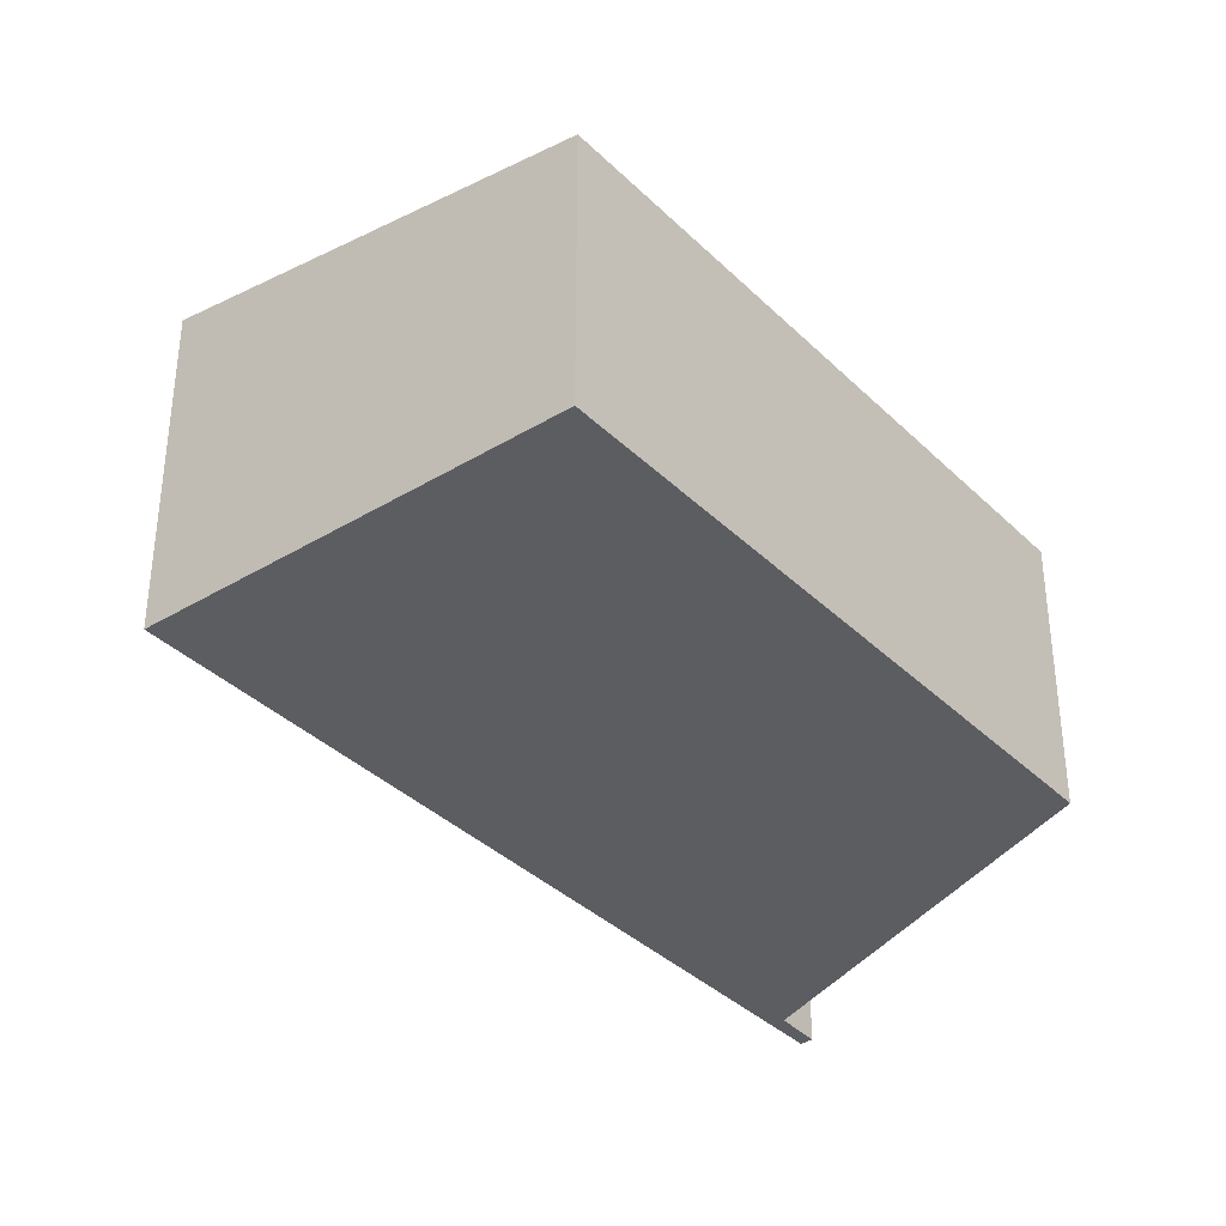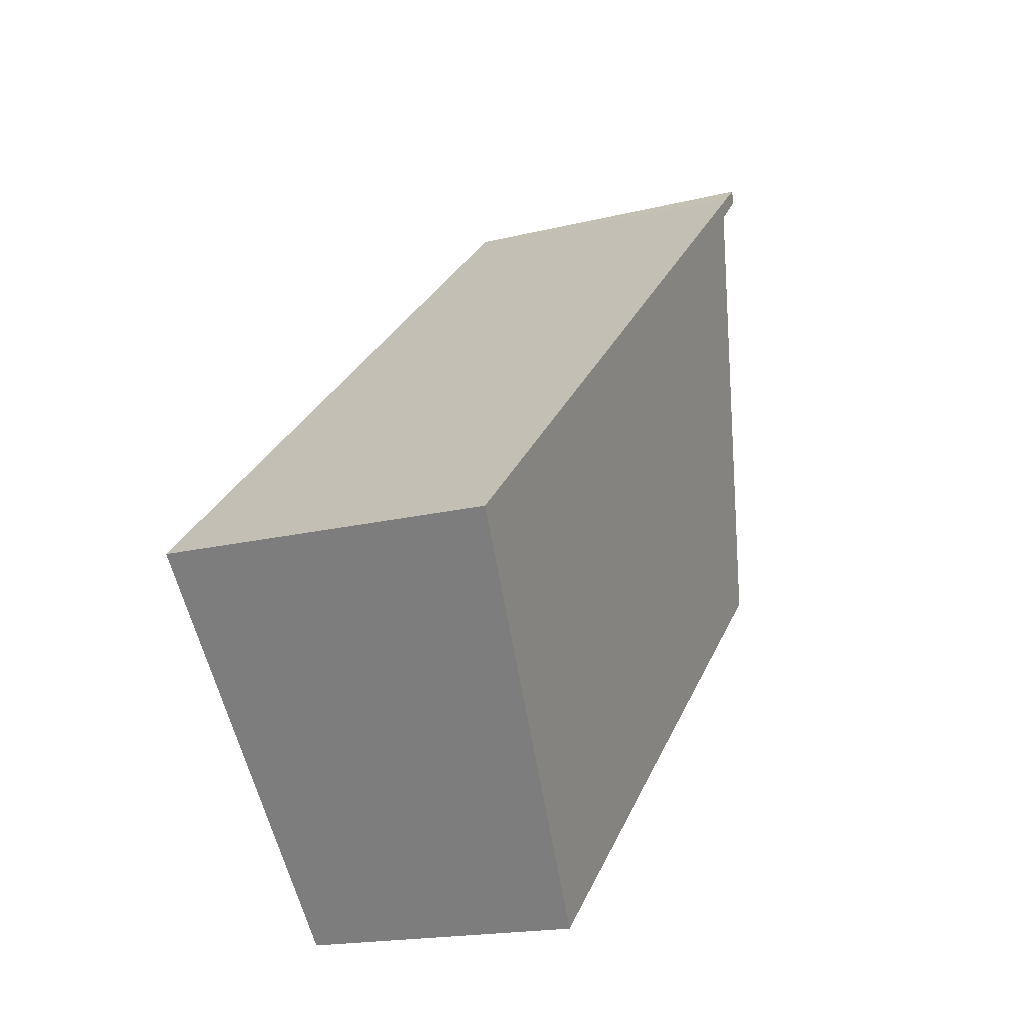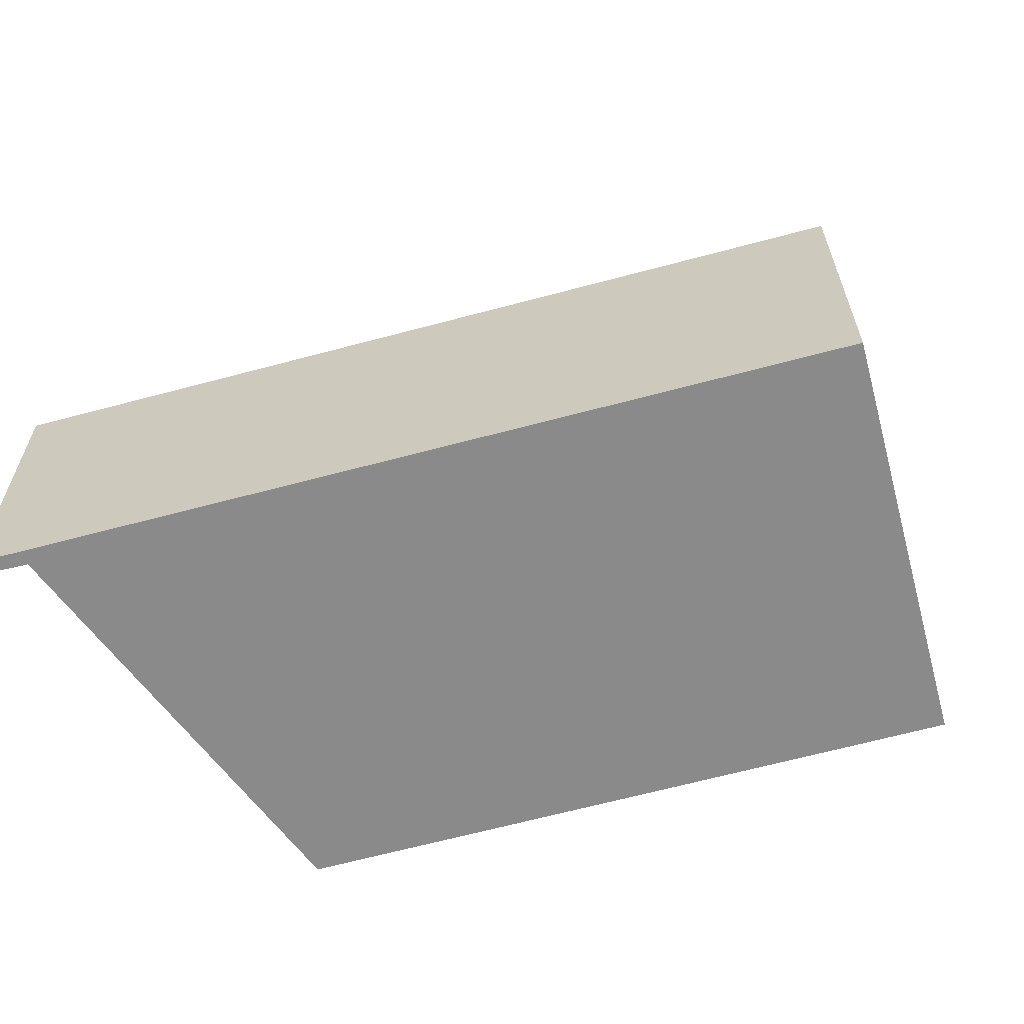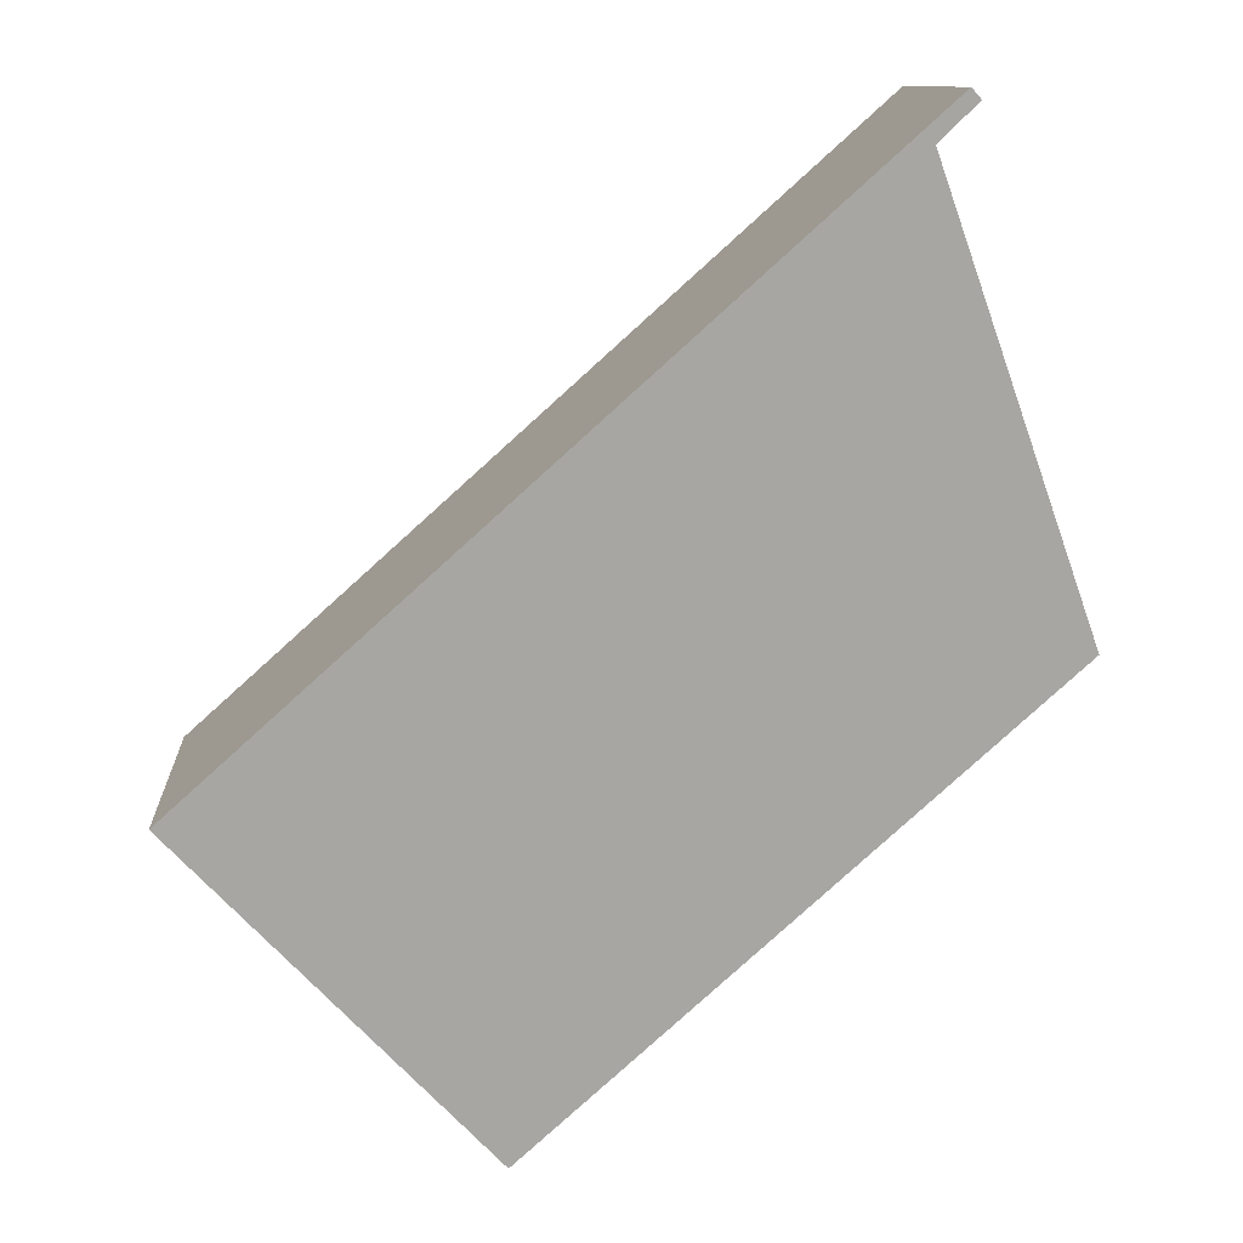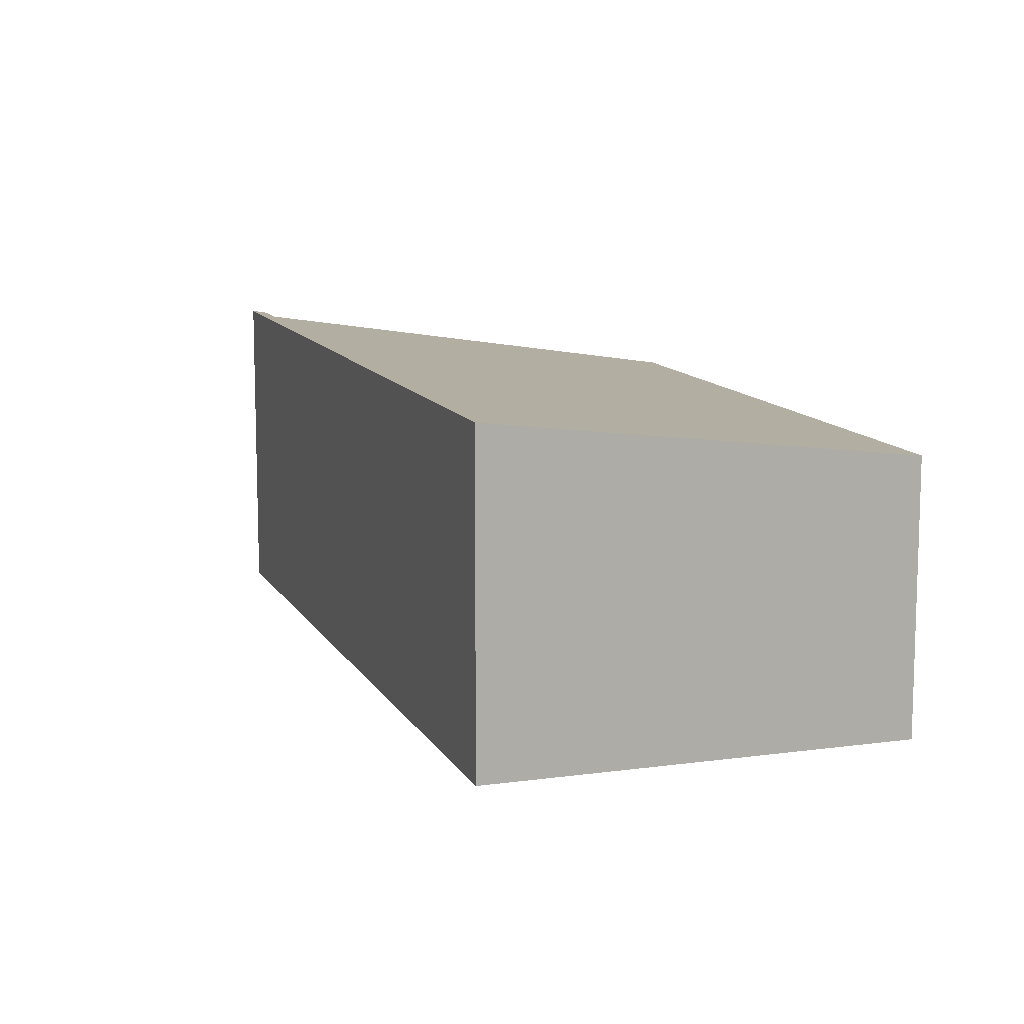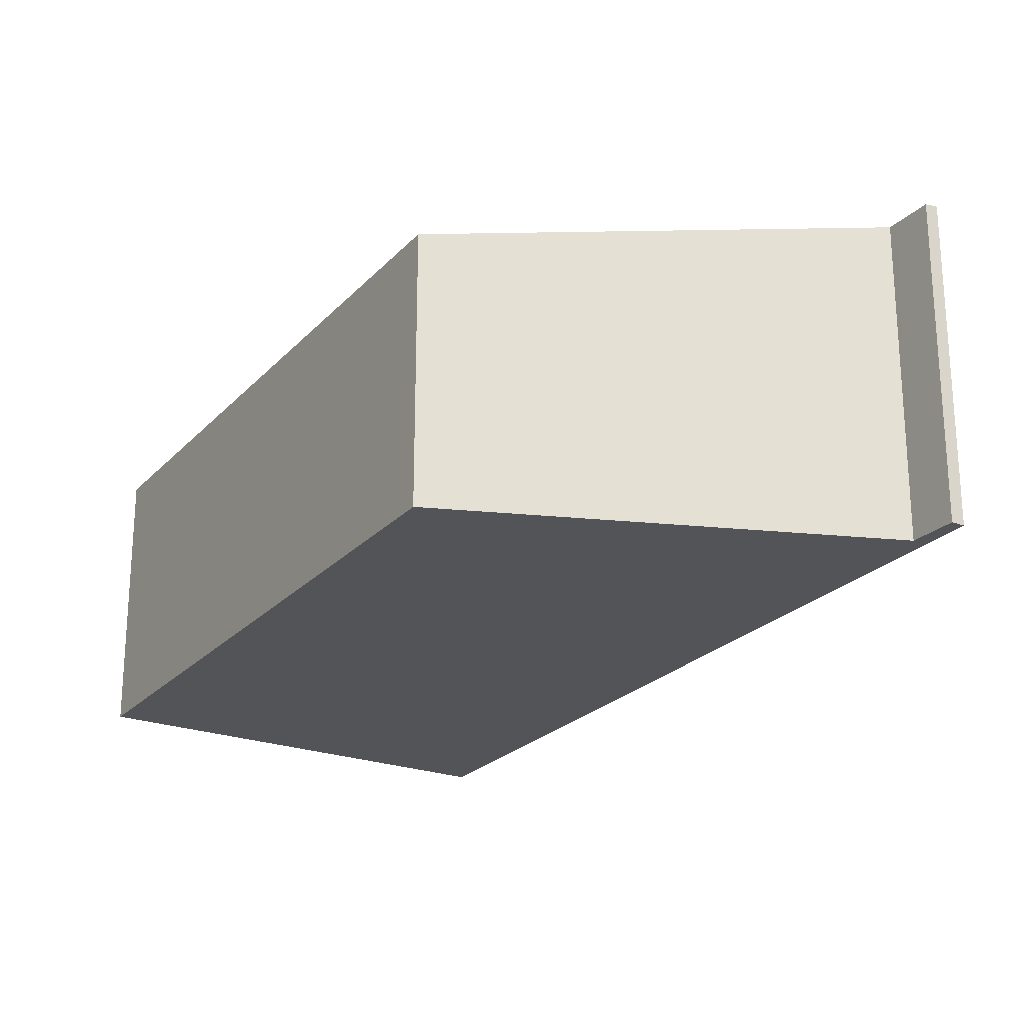
<metadata>
{"format":"obj","ext":"obj","renderer":"f3d","projection":"perspective","resolution":1024,"background":"white","views":[{"elev":-36.4,"azim":170.4,"up":"+Y"},{"elev":-18.3,"azim":115.5,"up":"+Z"},{"elev":-63.5,"azim":57.1,"up":"+Y"},{"elev":11.0,"azim":176.2,"up":"+Z"},{"elev":11.5,"azim":113.3,"up":"+Y"},{"elev":-23.5,"azim":-79.3,"up":"+Y"}]}
</metadata>
<code>
v  0 3.451 2.113e-16
v  10.03 4.136 -1.56
v  6.341 3.456 -5.632
v  1.996 4.112 5.382
v  1.988 4.136 5.649
v  1.917 4.112 5.457
v  1.538 4.114 5.821
v  1.654 4.136 5.949
v  6.341 3.449e-16 -5.632
v  0 0 0
v  1.996 -3.296e-16 5.382
v  1.538 -3.564e-16 5.821
v  1.917 -3.341e-16 5.457
v  1.654 -3.643e-16 5.949
v  10.03 9.552e-17 -1.56
v  1.988 -3.459e-16 5.649
g defaultobject
f 1 2 3
f 2 1 4
f 2 4 5
f 5 4 6
f 5 6 7
f 5 7 8
f 9 1 3
f 1 9 10
f 11 6 4
f 6 11 7
f 7 11 12
f 12 11 13
f 1 11 4
f 11 1 10
f 7 14 8
f 14 7 12
f 14 5 8
f 5 14 2
f 2 14 15
f 15 14 16
f 15 3 2
f 3 15 9
f 13 14 12
f 14 13 16
f 16 13 15
f 15 13 11
f 15 11 10
f 15 10 9

</code>
